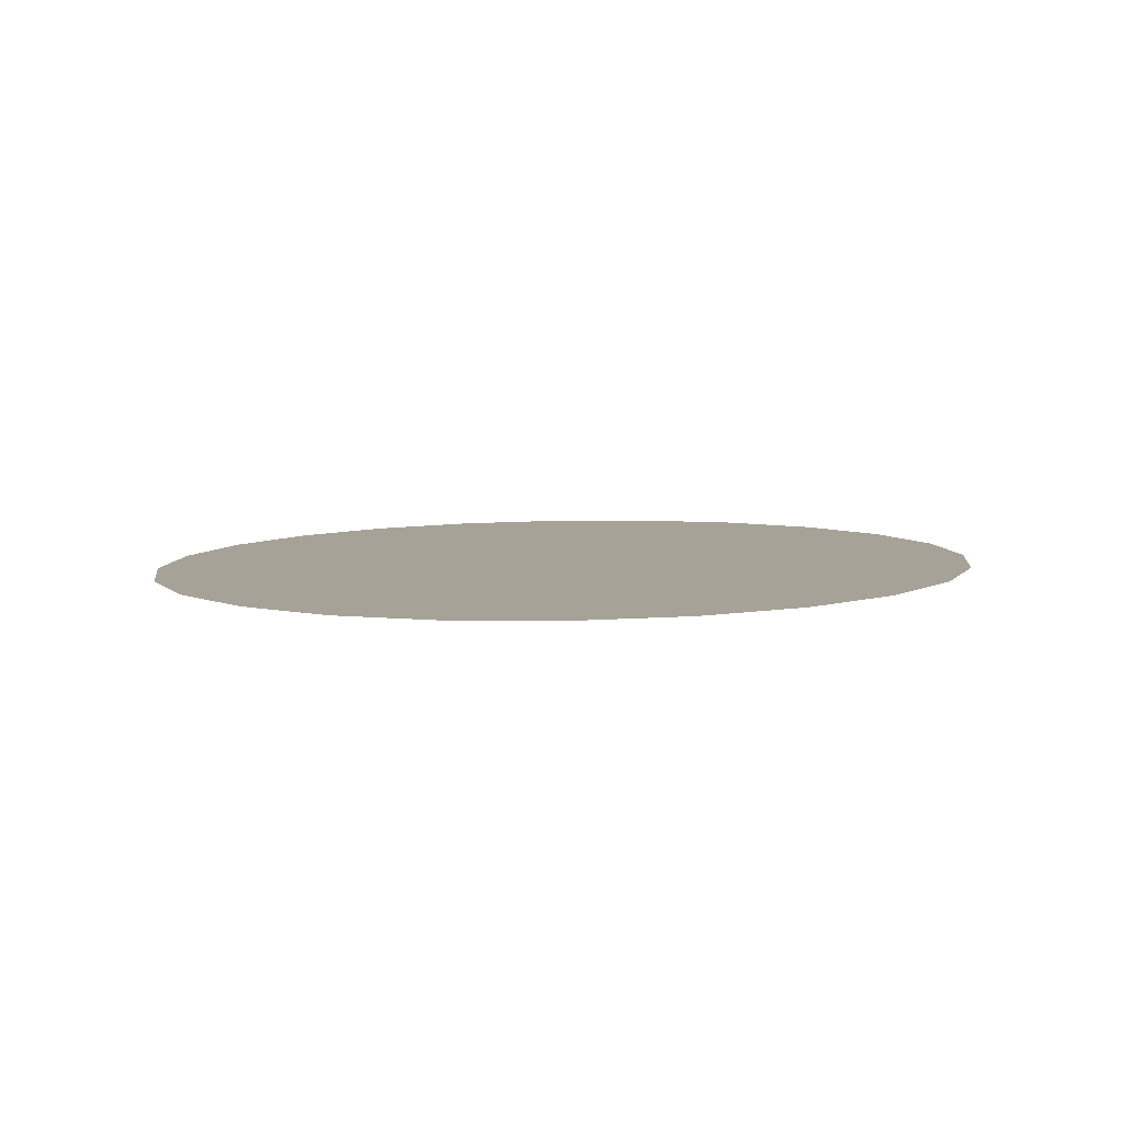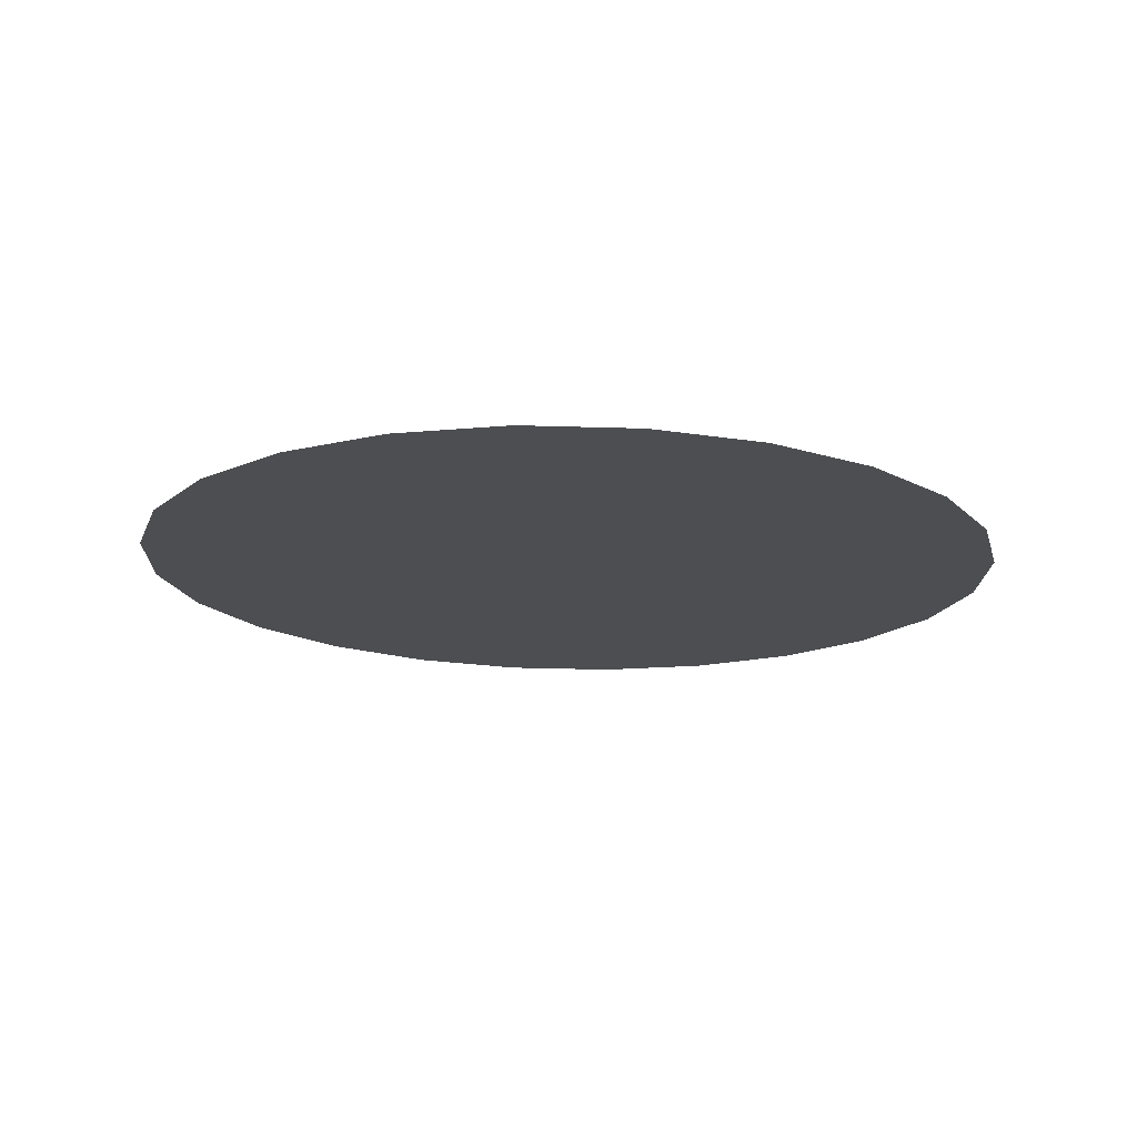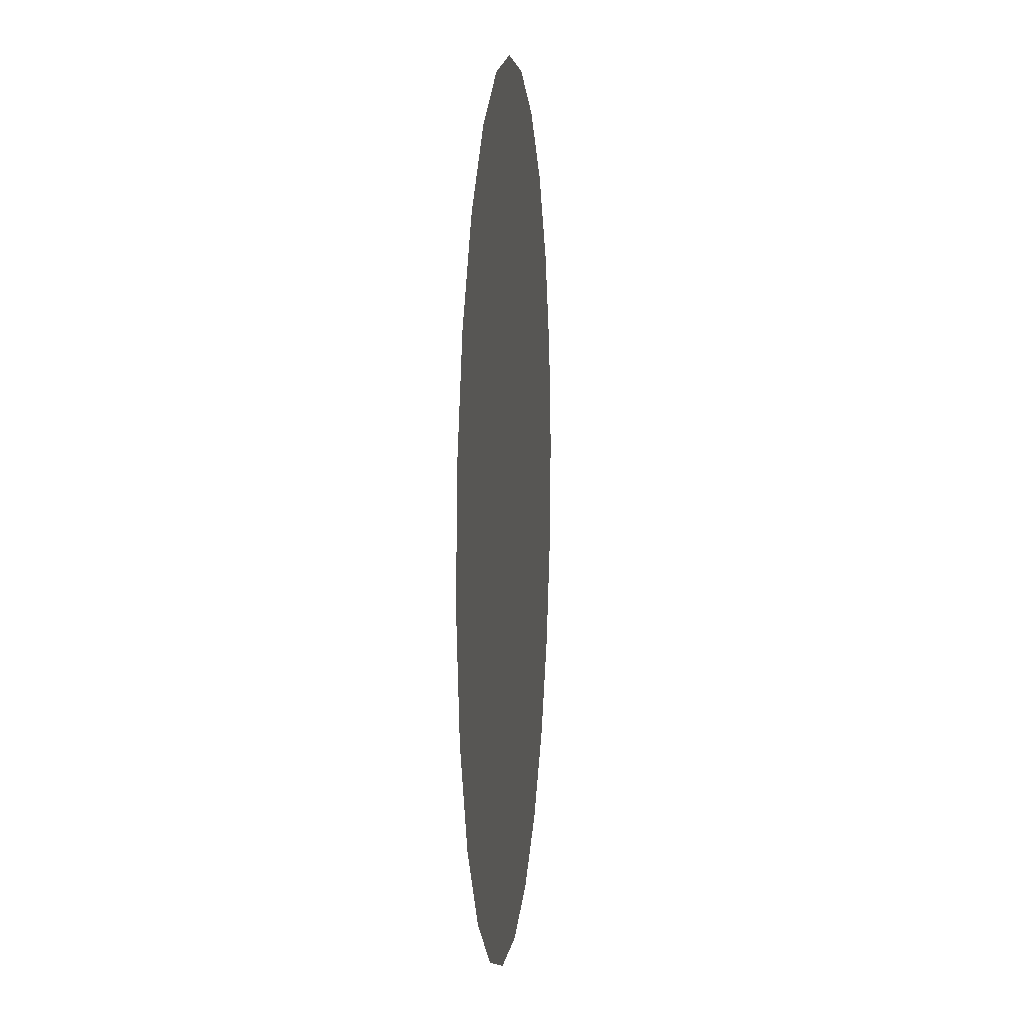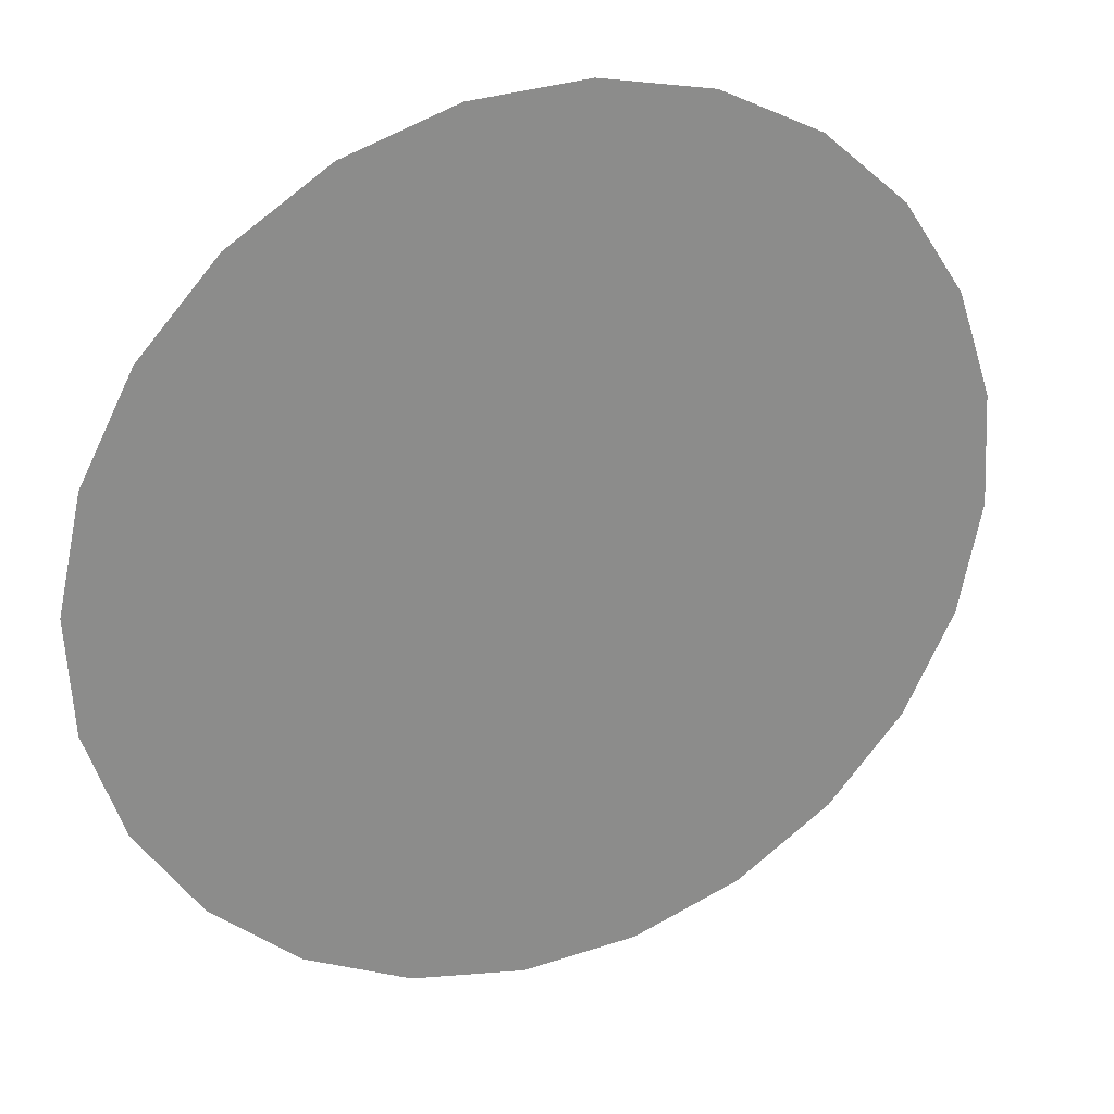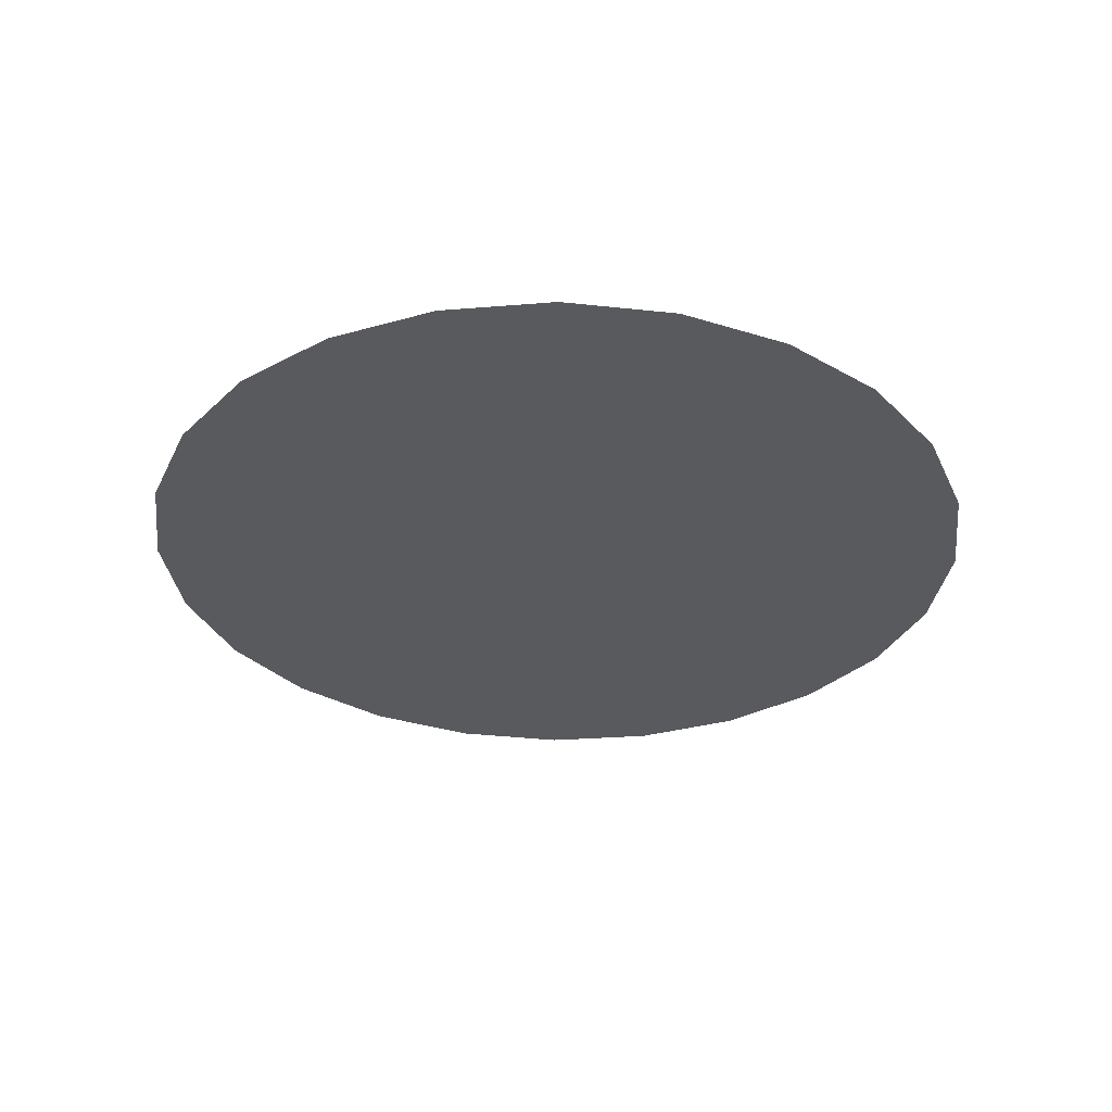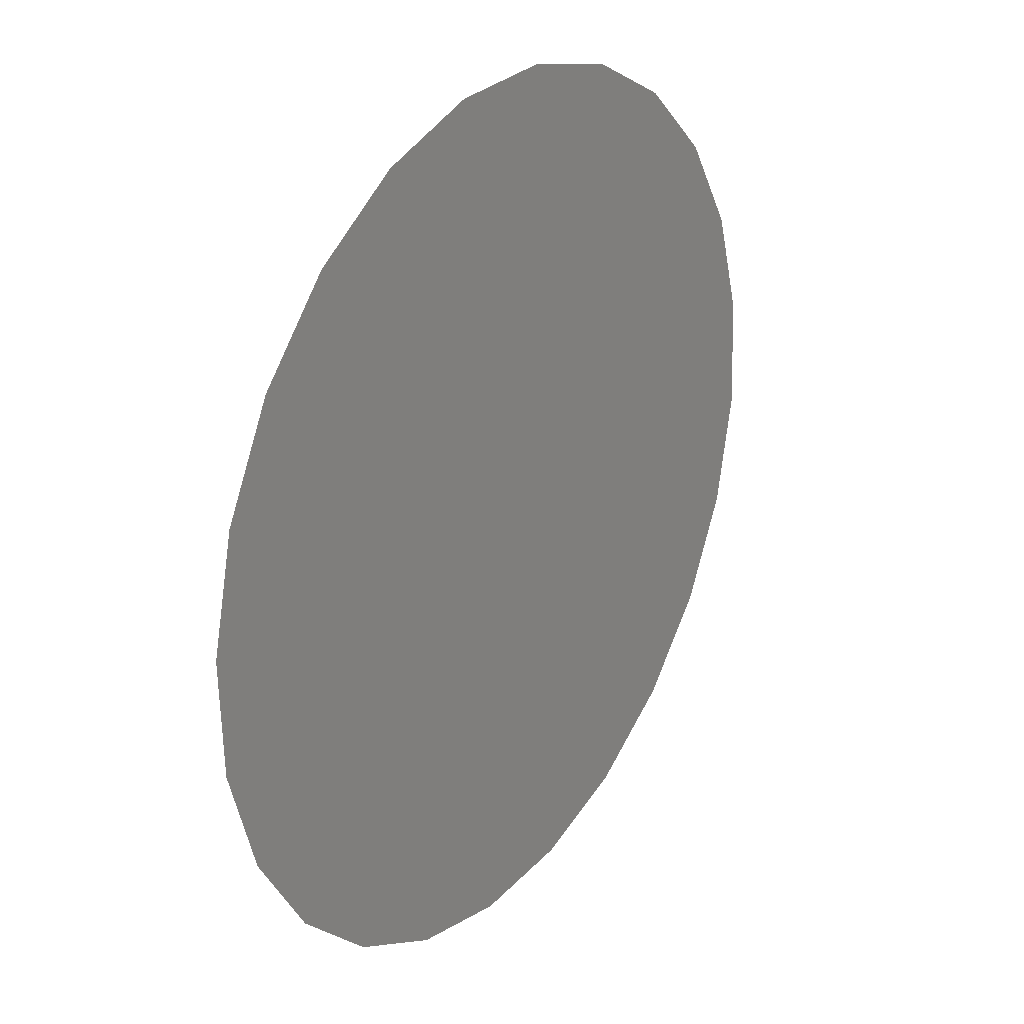
<metadata>
{"format":"obj","ext":"obj","renderer":"f3d","projection":"perspective","resolution":1024,"background":"white","views":[{"elev":7.5,"azim":85.0,"up":"+Z"},{"elev":-15.9,"azim":166.7,"up":"+Z"},{"elev":-0.4,"azim":-85.3,"up":"+Y"},{"elev":25.3,"azim":-25.1,"up":"+Y"},{"elev":-32.0,"azim":-94.2,"up":"+Z"},{"elev":23.8,"azim":-57.9,"up":"+Y"}]}
</metadata>
<code>
o #ID151
v -0.196 -0.06409 0.8506
v -0.1875 0.05168 0.8523
v -0.1996 -0.005661 0.8514
v -0.1605 0.104 0.8535
v -0.1768 -0.1196 0.8502
v -0.1203 0.1478 0.8547
v -0.1433 -0.1685 0.85
v -0.06976 0.1801 0.856
v -0.09796 -0.2073 0.8502
v -0.01229 0.1986 0.8571
v -0.04374 -0.2335 0.8507
v 0.04819 0.2021 0.8581
v 0.01563 -0.2452 0.8514
v 0.1076 0.1904 0.8589
v 0.07612 -0.2417 0.8524
v 0.1618 0.1642 0.8594
v 0.1336 -0.2232 0.8536
v 0.2072 0.1254 0.8596
v 0.1841 -0.1909 0.8548
v 0.2406 0.07651 0.8594
v 0.2243 -0.1471 0.8561
v 0.2598 0.02099 0.8589
v 0.2514 -0.09478 0.8572
v 0.2635 -0.03744 0.8582
f 1 2 3
f 2 1 4
f 4 1 5
f 4 5 6
f 6 5 7
f 6 7 8
f 8 7 9
f 8 9 10
f 10 9 11
f 10 11 12
f 12 11 13
f 12 13 14
f 14 13 15
f 14 15 16
f 16 15 17
f 16 17 18
f 18 17 19
f 18 19 20
f 20 19 21
f 20 21 22
f 22 21 23
f 22 23 24

</code>
